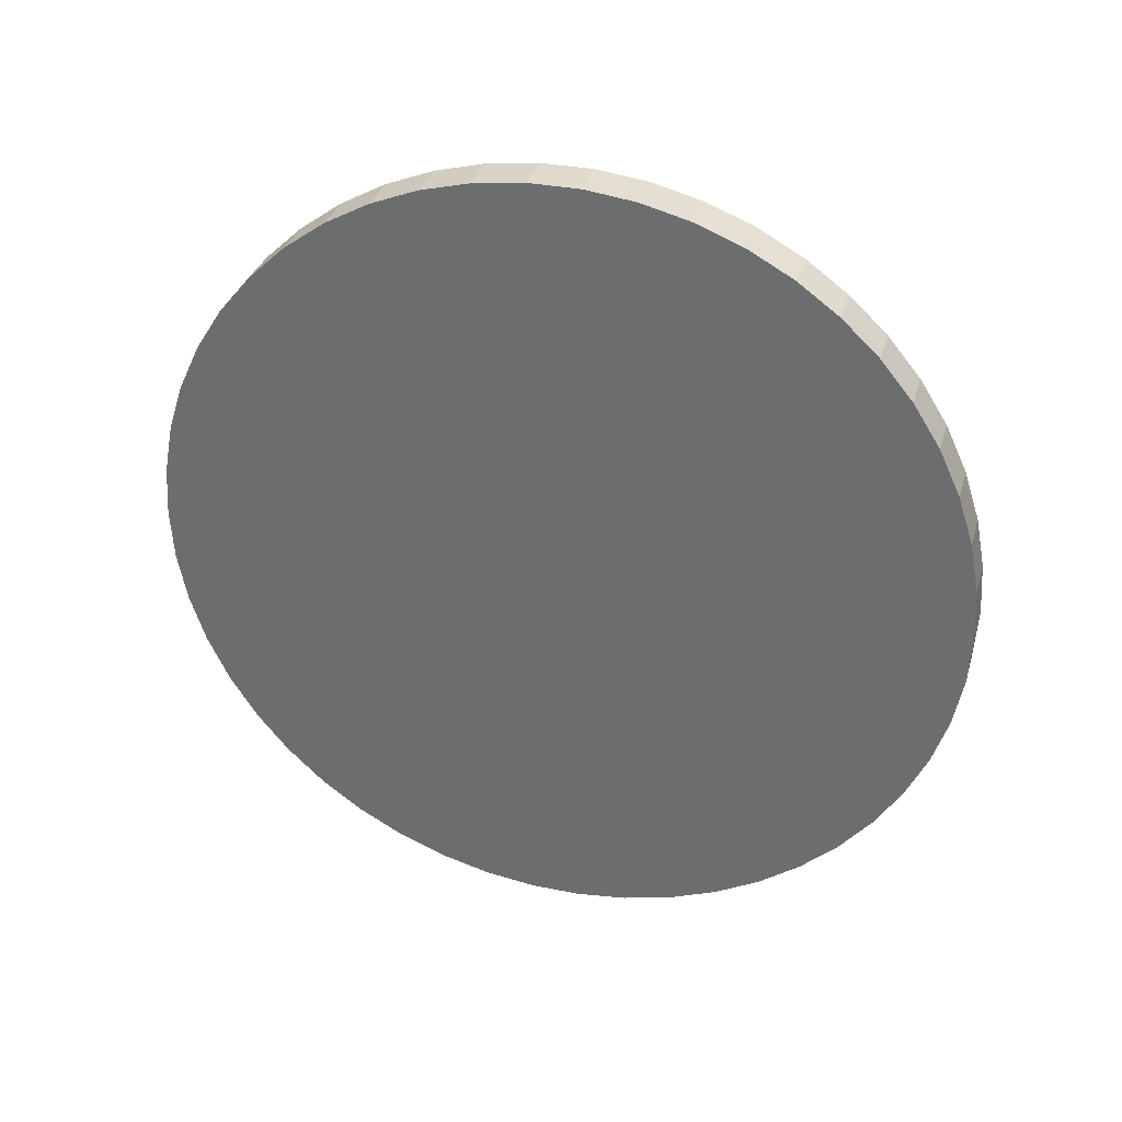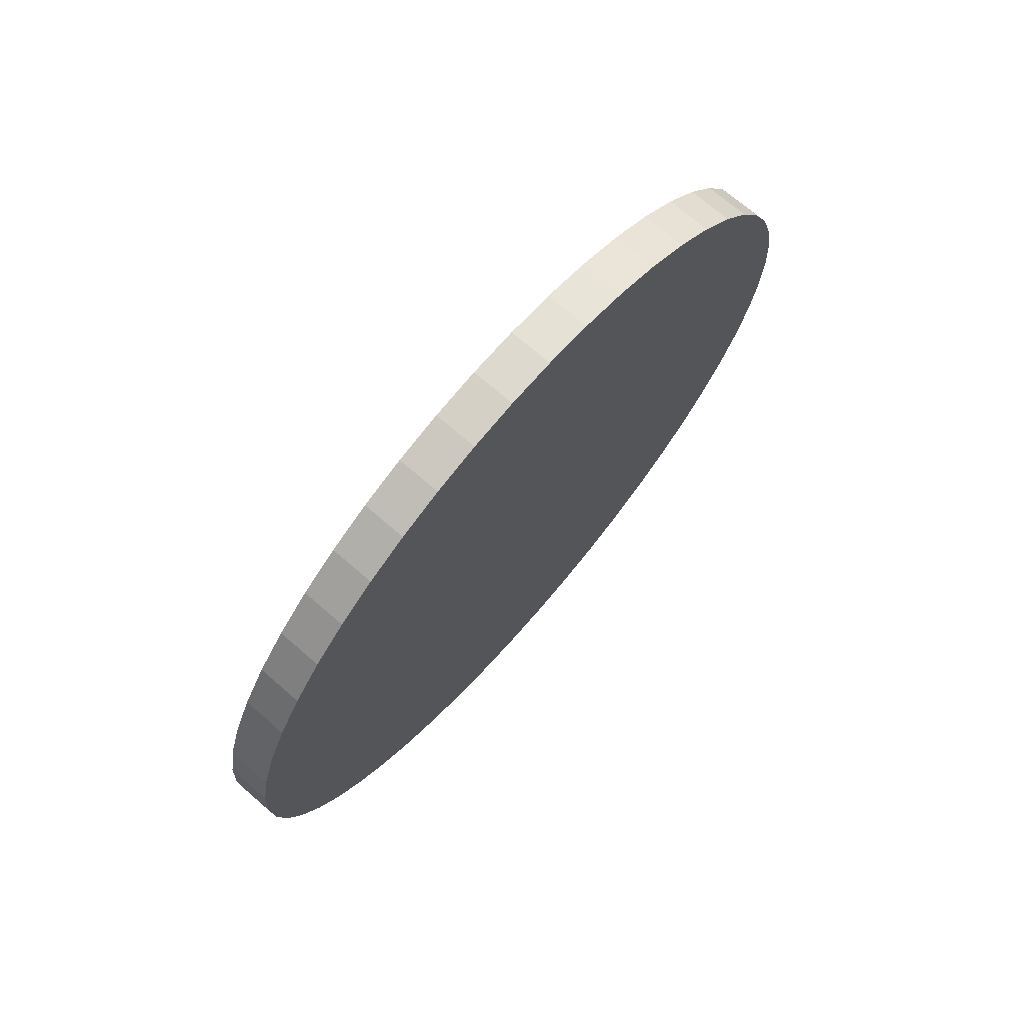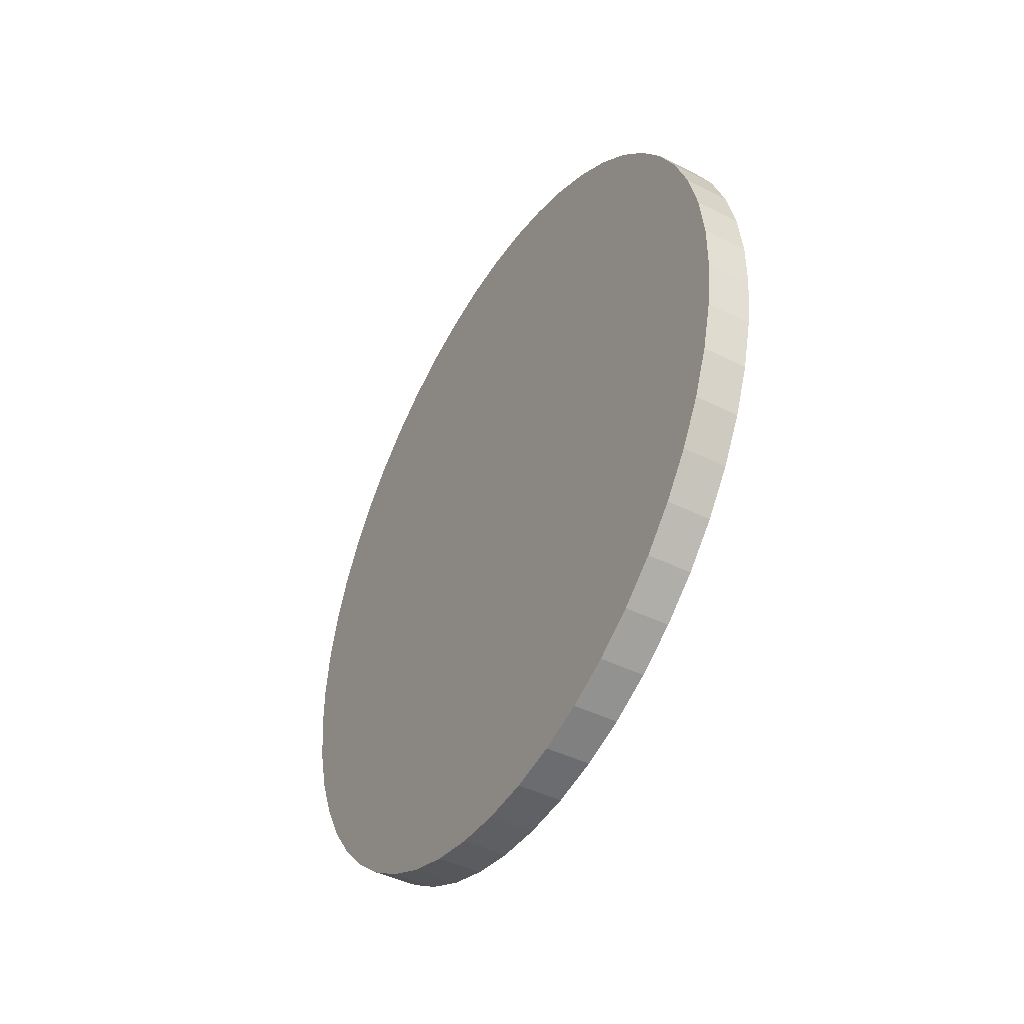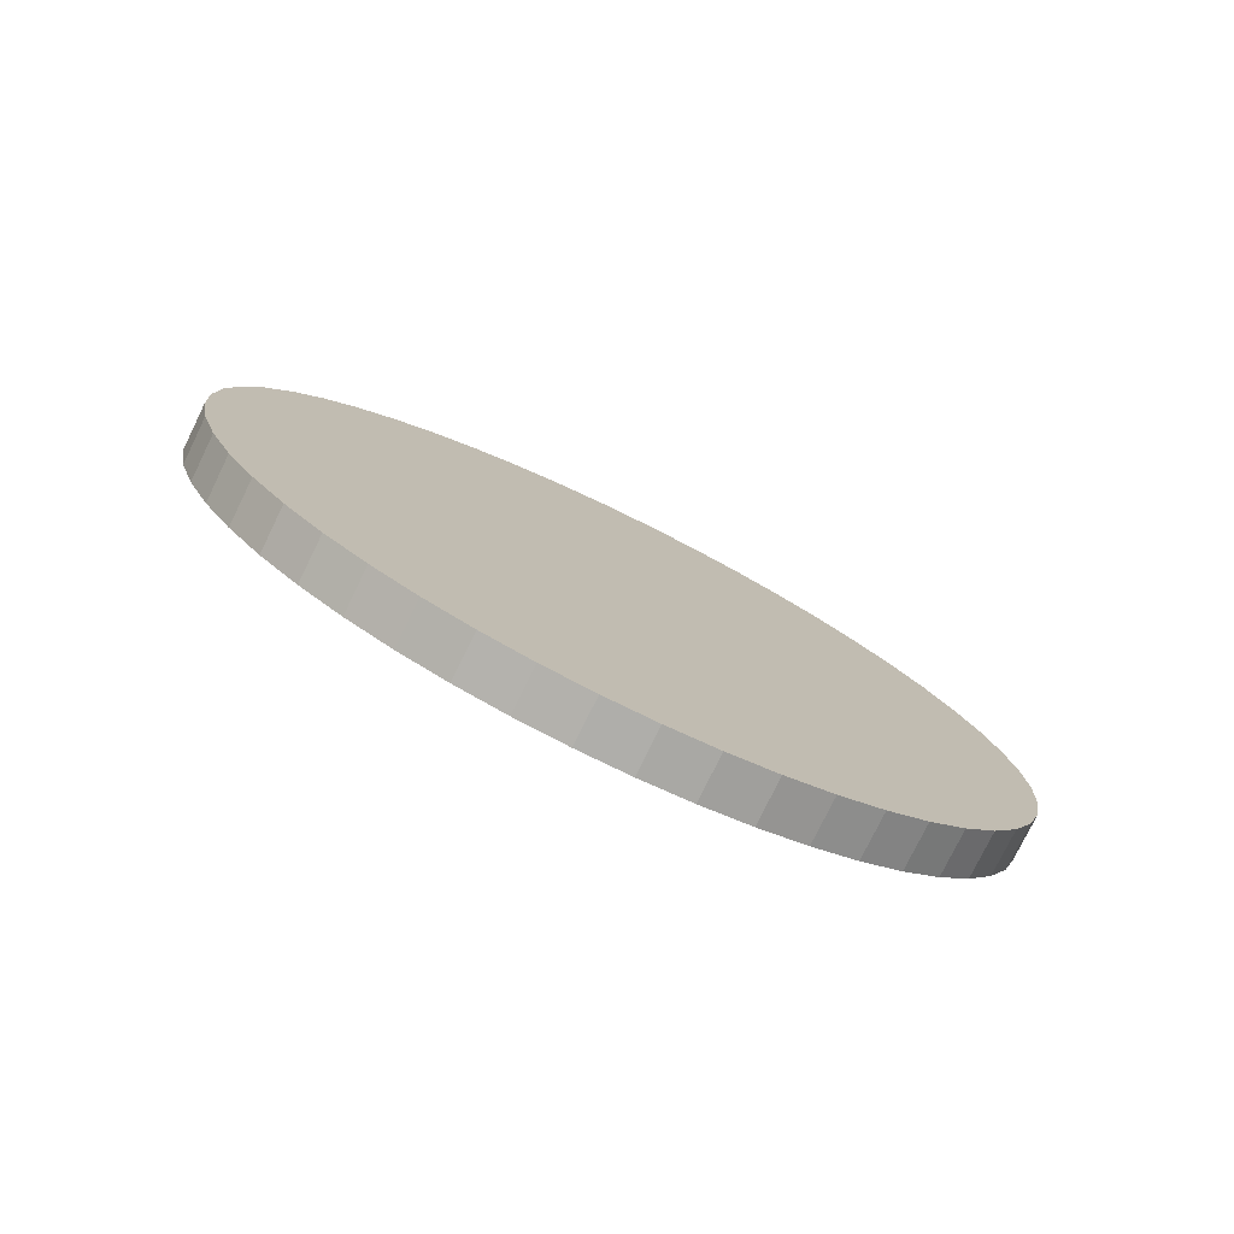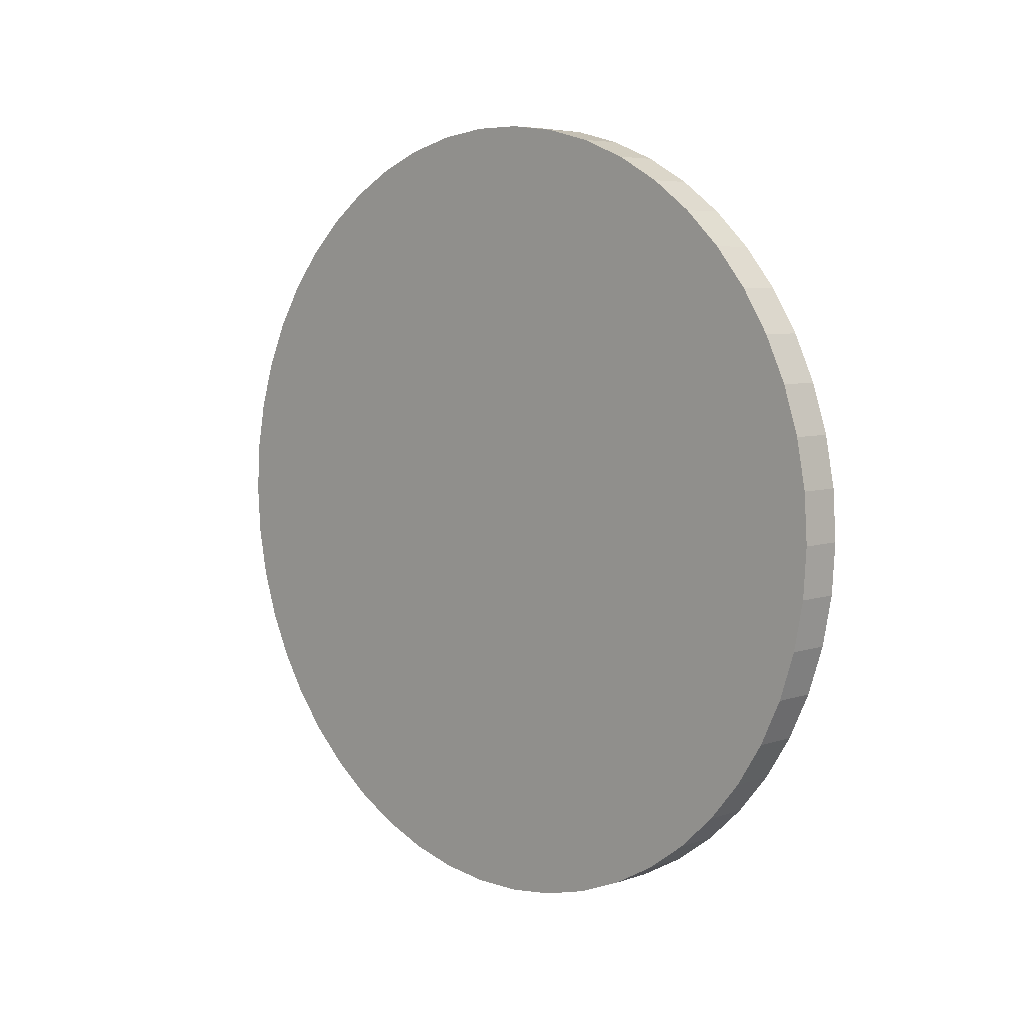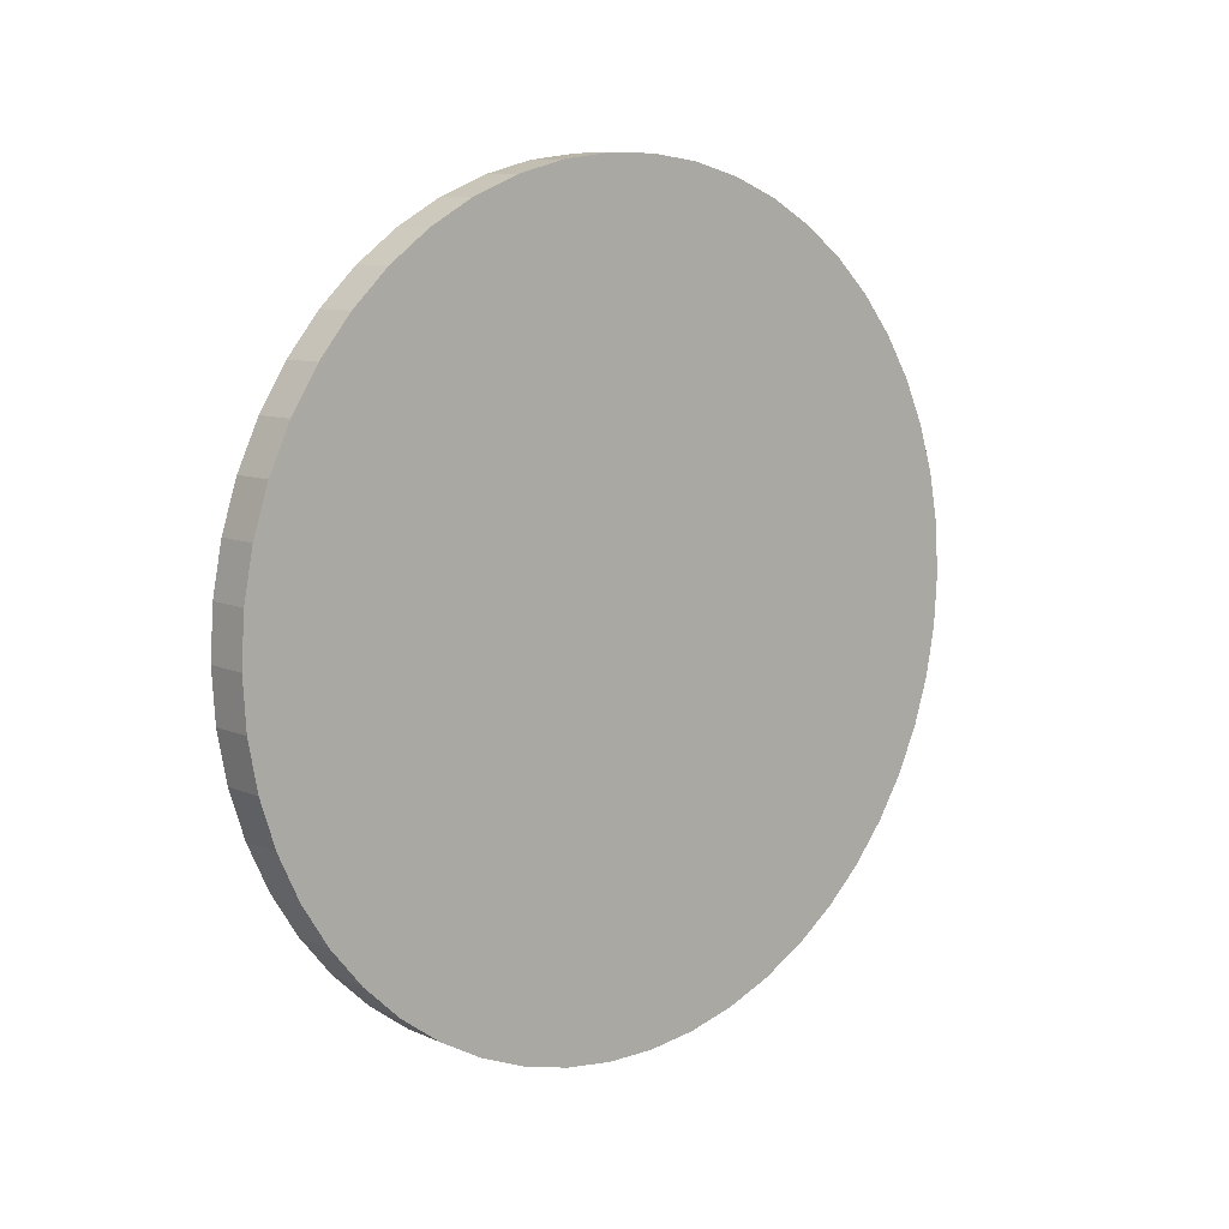
<metadata>
{"format":"obj","ext":"obj","renderer":"f3d","projection":"perspective","resolution":1024,"background":"white","views":[{"elev":33.2,"azim":105.7,"up":"+Z"},{"elev":71.6,"azim":-139.1,"up":"+Z"},{"elev":-44.0,"azim":149.7,"up":"+Y"},{"elev":-77.6,"azim":63.9,"up":"+Z"},{"elev":6.1,"azim":-45.4,"up":"+Z"},{"elev":9.2,"azim":-131.2,"up":"+Z"}]}
</metadata>
<code>
g default
v 0.6247 8.439 -1.066
v 0.6247 8.239 -2.115
v 0.6247 7.909 -3.131
v 0.6247 7.454 -4.098
v 0.6247 6.882 -5
v 0.6247 6.201 -5.823
v 0.6247 5.422 -6.554
v 0.6247 4.558 -7.182
v 0.6247 3.622 -7.697
v 0.6247 2.629 -8.09
v 0.6247 1.594 -8.356
v 0.6247 0.5341 -8.489
v 0.6247 -0.5341 -8.489
v 0.6247 -1.594 -8.356
v 0.6247 -2.629 -8.09
v 0.6247 -3.622 -7.697
v 0.6247 -4.558 -7.182
v 0.6247 -5.422 -6.554
v 0.6247 -6.201 -5.823
v 0.6247 -6.882 -5
v 0.6247 -7.454 -4.098
v 0.6247 -7.909 -3.131
v 0.6247 -8.239 -2.115
v 0.6247 -8.439 -1.066
v 0.6247 -8.506 -0
v 0.6247 -8.439 1.066
v 0.6247 -8.239 2.115
v 0.6247 -7.909 3.131
v 0.6247 -7.454 4.098
v 0.6247 -6.882 5
v 0.6247 -6.201 5.823
v 0.6247 -5.422 6.554
v 0.6247 -4.558 7.182
v 0.6247 -3.622 7.697
v 0.6247 -2.629 8.09
v 0.6247 -1.594 8.356
v 0.6247 -0.5341 8.489
v 0.6247 0.5341 8.489
v 0.6247 1.594 8.356
v 0.6247 2.629 8.09
v 0.6247 3.622 7.697
v 0.6247 4.558 7.182
v 0.6247 5.422 6.554
v 0.6247 6.201 5.823
v 0.6247 6.882 5
v 0.6247 7.454 4.098
v 0.6247 7.909 3.131
v 0.6247 8.239 2.115
v 0.6247 8.439 1.066
v 0.6247 8.506 -1e-06
v 0.6248 11.17 -1.411
v 0.6248 10.9 -2.8
v 0.6248 10.47 -4.144
v 0.6248 9.865 -5.423
v 0.6248 9.107 -6.617
v 0.6248 8.206 -7.706
v 0.6248 7.175 -8.674
v 0.6248 6.032 -9.505
v 0.6248 4.793 -10.19
v 0.6248 3.479 -10.71
v 0.6248 2.109 -11.06
v 0.6248 0.7068 -11.23
v 0.6248 -0.7068 -11.23
v 0.6248 -2.109 -11.06
v 0.6248 -3.479 -10.71
v 0.6248 -4.793 -10.19
v 0.6248 -6.032 -9.505
v 0.6248 -7.175 -8.674
v 0.6248 -8.206 -7.706
v 0.6248 -9.107 -6.617
v 0.6248 -9.865 -5.423
v 0.6248 -10.47 -4.144
v 0.6248 -10.9 -2.8
v 0.6248 -11.17 -1.411
v 0.6248 -11.26 3e-06
v 0.6248 -11.17 1.411
v 0.6248 -10.9 2.8
v 0.6248 -10.47 4.144
v 0.6248 -9.865 5.423
v 0.6248 -9.107 6.617
v 0.6248 -8.206 7.706
v 0.6248 -7.175 8.674
v 0.6248 -6.032 9.505
v 0.6248 -4.793 10.19
v 0.6248 -3.479 10.71
v 0.6248 -2.109 11.06
v 0.6248 -0.7068 11.23
v 0.6248 0.7068 11.23
v 0.6248 2.109 11.06
v 0.6248 3.479 10.71
v 0.6248 4.793 10.19
v 0.6248 6.032 9.505
v 0.6248 7.175 8.674
v 0.6248 8.206 7.706
v 0.6248 9.107 6.617
v 0.6248 9.865 5.423
v 0.6248 10.47 4.144
v 0.6248 10.9 2.8
v 0.6248 11.17 1.411
v 0.6248 11.26 -0
v -0.6247 11.17 -1.411
v -0.6247 10.9 -2.8
v -0.6247 10.47 -4.144
v -0.6247 9.865 -5.423
v -0.6247 9.107 -6.617
v -0.6247 8.206 -7.706
v -0.6247 7.175 -8.674
v -0.6247 6.032 -9.505
v -0.6247 4.793 -10.19
v -0.6247 3.479 -10.71
v -0.6247 2.109 -11.06
v -0.6247 0.7068 -11.23
v -0.6247 -0.7068 -11.23
v -0.6247 -2.109 -11.06
v -0.6247 -3.479 -10.71
v -0.6247 -4.793 -10.19
v -0.6247 -6.032 -9.505
v -0.6247 -7.175 -8.674
v -0.6247 -8.206 -7.706
v -0.6247 -9.107 -6.617
v -0.6247 -9.865 -5.423
v -0.6247 -10.47 -4.144
v -0.6247 -10.9 -2.8
v -0.6247 -11.17 -1.411
v -0.6247 -11.26 0
v -0.6247 -11.17 1.411
v -0.6247 -10.9 2.8
v -0.6247 -10.47 4.144
v -0.6247 -9.865 5.423
v -0.6247 -9.107 6.617
v -0.6247 -8.206 7.706
v -0.6247 -7.175 8.674
v -0.6247 -6.032 9.505
v -0.6247 -4.793 10.19
v -0.6247 -3.479 10.71
v -0.6247 -2.109 11.06
v -0.6247 -0.7068 11.23
v -0.6247 0.7068 11.23
v -0.6247 2.109 11.06
v -0.6247 3.479 10.71
v -0.6247 4.793 10.19
v -0.6247 6.032 9.505
v -0.6247 7.175 8.674
v -0.6247 8.206 7.706
v -0.6247 9.107 6.617
v -0.6247 9.865 5.423
v -0.6247 10.47 4.144
v -0.6247 10.9 2.8
v -0.6247 11.17 1.411
v -0.6247 11.26 0
v -0.6247 8.439 -1.066
v -0.6247 8.239 -2.115
v -0.6247 7.909 -3.131
v -0.6247 7.454 -4.098
v -0.6247 6.882 -5
v -0.6247 6.201 -5.823
v -0.6247 5.422 -6.554
v -0.6247 4.558 -7.182
v -0.6247 3.622 -7.697
v -0.6247 2.629 -8.09
v -0.6247 1.594 -8.356
v -0.6247 0.5341 -8.489
v -0.6247 -0.5341 -8.489
v -0.6247 -1.594 -8.356
v -0.6247 -2.629 -8.09
v -0.6247 -3.622 -7.697
v -0.6247 -4.558 -7.182
v -0.6247 -5.422 -6.554
v -0.6247 -6.201 -5.823
v -0.6247 -6.882 -5
v -0.6247 -7.454 -4.098
v -0.6247 -7.909 -3.131
v -0.6247 -8.239 -2.115
v -0.6247 -8.439 -1.066
v -0.6247 -8.506 -0
v -0.6247 -8.439 1.066
v -0.6247 -8.239 2.115
v -0.6247 -7.909 3.131
v -0.6247 -7.454 4.098
v -0.6247 -6.882 5
v -0.6247 -6.201 5.823
v -0.6247 -5.422 6.554
v -0.6247 -4.558 7.182
v -0.6247 -3.622 7.697
v -0.6247 -2.629 8.09
v -0.6247 -1.594 8.356
v -0.6247 -0.5341 8.489
v -0.6247 0.5341 8.489
v -0.6247 1.594 8.356
v -0.6247 2.629 8.09
v -0.6247 3.622 7.697
v -0.6247 4.558 7.182
v -0.6247 5.422 6.554
v -0.6247 6.201 5.823
v -0.6247 6.882 5
v -0.6247 7.454 4.098
v -0.6247 7.909 3.131
v -0.6247 8.239 2.115
v -0.6247 8.439 1.066
v -0.6247 8.506 -1e-06
v 0.6247 -1e-06 -1e-06
v -0.6247 -1e-06 -1e-06
g Target
f 1 2 52 51
f 2 3 53 52
f 3 4 54 53
f 4 5 55 54
f 5 6 56 55
f 6 7 57 56
f 7 8 58 57
f 8 9 59 58
f 9 10 60 59
f 10 11 61 60
f 11 12 62 61
f 12 13 63 62
f 13 14 64 63
f 14 15 65 64
f 15 16 66 65
f 16 17 67 66
f 17 18 68 67
f 18 19 69 68
f 19 20 70 69
f 20 21 71 70
f 21 22 72 71
f 22 23 73 72
f 23 24 74 73
f 24 25 75 74
f 25 26 76 75
f 26 27 77 76
f 27 28 78 77
f 28 29 79 78
f 29 30 80 79
f 30 31 81 80
f 31 32 82 81
f 32 33 83 82
f 33 34 84 83
f 34 35 85 84
f 35 36 86 85
f 36 37 87 86
f 37 38 88 87
f 38 39 89 88
f 39 40 90 89
f 40 41 91 90
f 41 42 92 91
f 42 43 93 92
f 43 44 94 93
f 44 45 95 94
f 45 46 96 95
f 46 47 97 96
f 47 48 98 97
f 48 49 99 98
f 49 50 100 99
f 50 1 51 100
f 51 52 102 101
f 52 53 103 102
f 53 54 104 103
f 54 55 105 104
f 55 56 106 105
f 56 57 107 106
f 57 58 108 107
f 58 59 109 108
f 59 60 110 109
f 60 61 111 110
f 61 62 112 111
f 62 63 113 112
f 63 64 114 113
f 64 65 115 114
f 65 66 116 115
f 66 67 117 116
f 67 68 118 117
f 68 69 119 118
f 69 70 120 119
f 70 71 121 120
f 71 72 122 121
f 72 73 123 122
f 73 74 124 123
f 74 75 125 124
f 75 76 126 125
f 76 77 127 126
f 77 78 128 127
f 78 79 129 128
f 79 80 130 129
f 80 81 131 130
f 81 82 132 131
f 82 83 133 132
f 83 84 134 133
f 84 85 135 134
f 85 86 136 135
f 86 87 137 136
f 87 88 138 137
f 88 89 139 138
f 89 90 140 139
f 90 91 141 140
f 91 92 142 141
f 92 93 143 142
f 93 94 144 143
f 94 95 145 144
f 95 96 146 145
f 96 97 147 146
f 97 98 148 147
f 98 99 149 148
f 99 100 150 149
f 100 51 101 150
f 101 102 152 151
f 102 103 153 152
f 103 104 154 153
f 104 105 155 154
f 105 106 156 155
f 106 107 157 156
f 107 108 158 157
f 108 109 159 158
f 109 110 160 159
f 110 111 161 160
f 111 112 162 161
f 112 113 163 162
f 113 114 164 163
f 114 115 165 164
f 115 116 166 165
f 116 117 167 166
f 117 118 168 167
f 118 119 169 168
f 119 120 170 169
f 120 121 171 170
f 121 122 172 171
f 122 123 173 172
f 123 124 174 173
f 124 125 175 174
f 125 126 176 175
f 126 127 177 176
f 127 128 178 177
f 128 129 179 178
f 129 130 180 179
f 130 131 181 180
f 131 132 182 181
f 132 133 183 182
f 133 134 184 183
f 134 135 185 184
f 135 136 186 185
f 136 137 187 186
f 137 138 188 187
f 138 139 189 188
f 139 140 190 189
f 140 141 191 190
f 141 142 192 191
f 142 143 193 192
f 143 144 194 193
f 144 145 195 194
f 145 146 196 195
f 146 147 197 196
f 147 148 198 197
f 148 149 199 198
f 149 150 200 199
f 150 101 151 200
f 2 1 201
f 3 2 201
f 4 3 201
f 5 4 201
f 6 5 201
f 7 6 201
f 8 7 201
f 9 8 201
f 10 9 201
f 11 10 201
f 12 11 201
f 13 12 201
f 14 13 201
f 15 14 201
f 16 15 201
f 17 16 201
f 18 17 201
f 19 18 201
f 20 19 201
f 21 20 201
f 22 21 201
f 23 22 201
f 24 23 201
f 25 24 201
f 26 25 201
f 27 26 201
f 28 27 201
f 29 28 201
f 30 29 201
f 31 30 201
f 32 31 201
f 33 32 201
f 34 33 201
f 35 34 201
f 36 35 201
f 37 36 201
f 38 37 201
f 39 38 201
f 40 39 201
f 41 40 201
f 42 41 201
f 43 42 201
f 44 43 201
f 45 44 201
f 46 45 201
f 47 46 201
f 48 47 201
f 49 48 201
f 50 49 201
f 1 50 201
f 151 152 202
f 152 153 202
f 153 154 202
f 154 155 202
f 155 156 202
f 156 157 202
f 157 158 202
f 158 159 202
f 159 160 202
f 160 161 202
f 161 162 202
f 162 163 202
f 163 164 202
f 164 165 202
f 165 166 202
f 166 167 202
f 167 168 202
f 168 169 202
f 169 170 202
f 170 171 202
f 171 172 202
f 172 173 202
f 173 174 202
f 174 175 202
f 175 176 202
f 176 177 202
f 177 178 202
f 178 179 202
f 179 180 202
f 180 181 202
f 181 182 202
f 182 183 202
f 183 184 202
f 184 185 202
f 185 186 202
f 186 187 202
f 187 188 202
f 188 189 202
f 189 190 202
f 190 191 202
f 191 192 202
f 192 193 202
f 193 194 202
f 194 195 202
f 195 196 202
f 196 197 202
f 197 198 202
f 198 199 202
f 199 200 202
f 200 151 202

</code>
